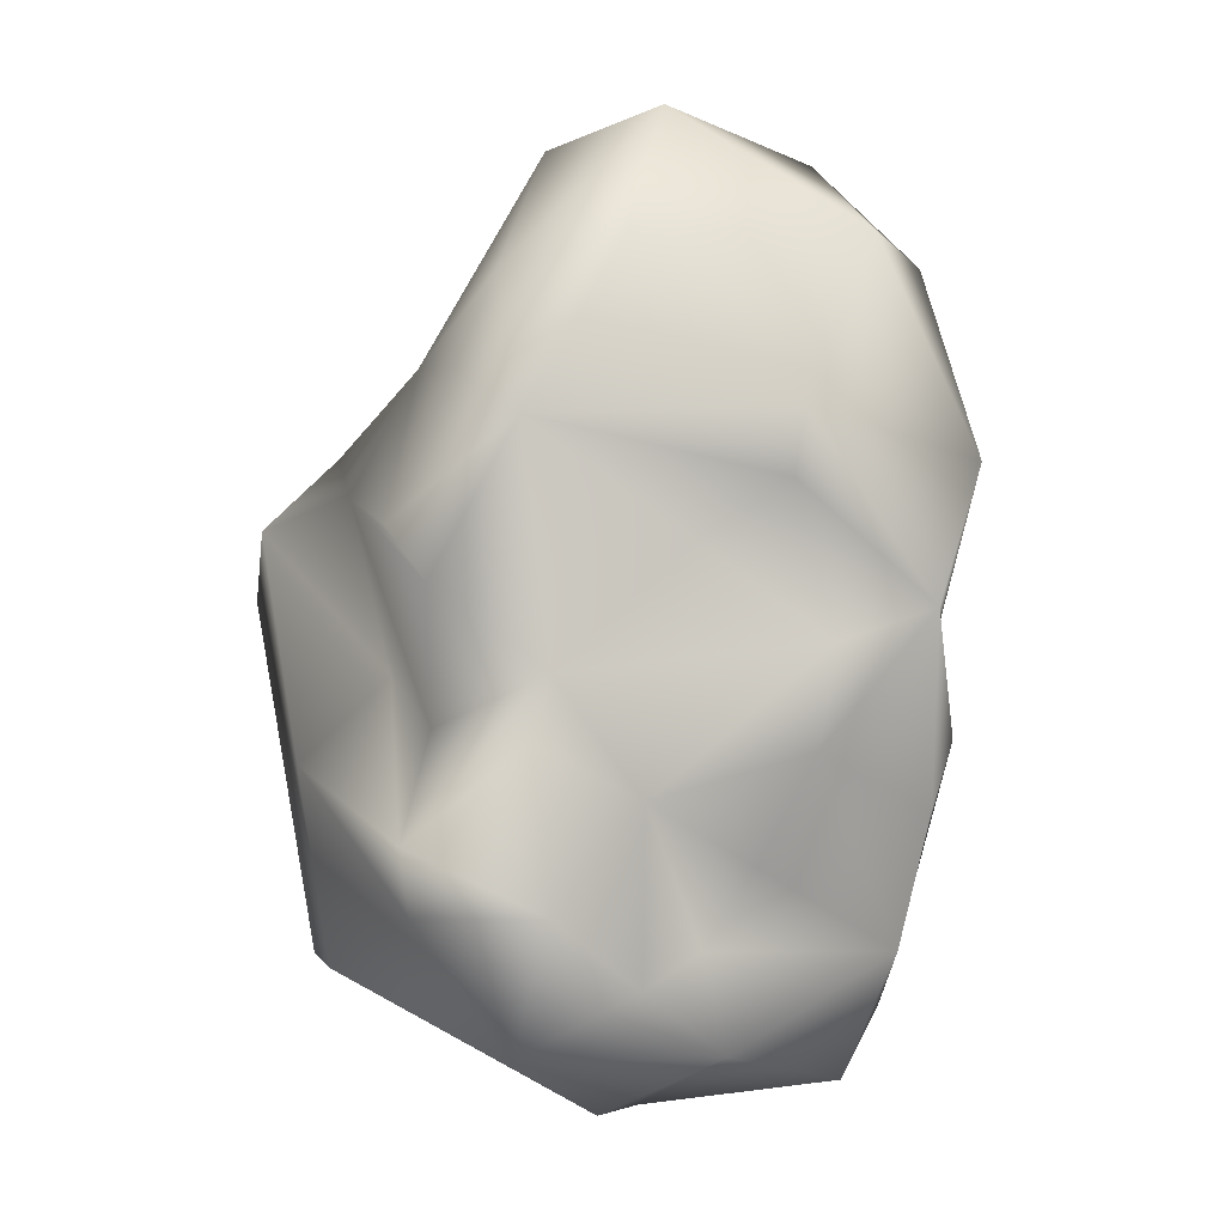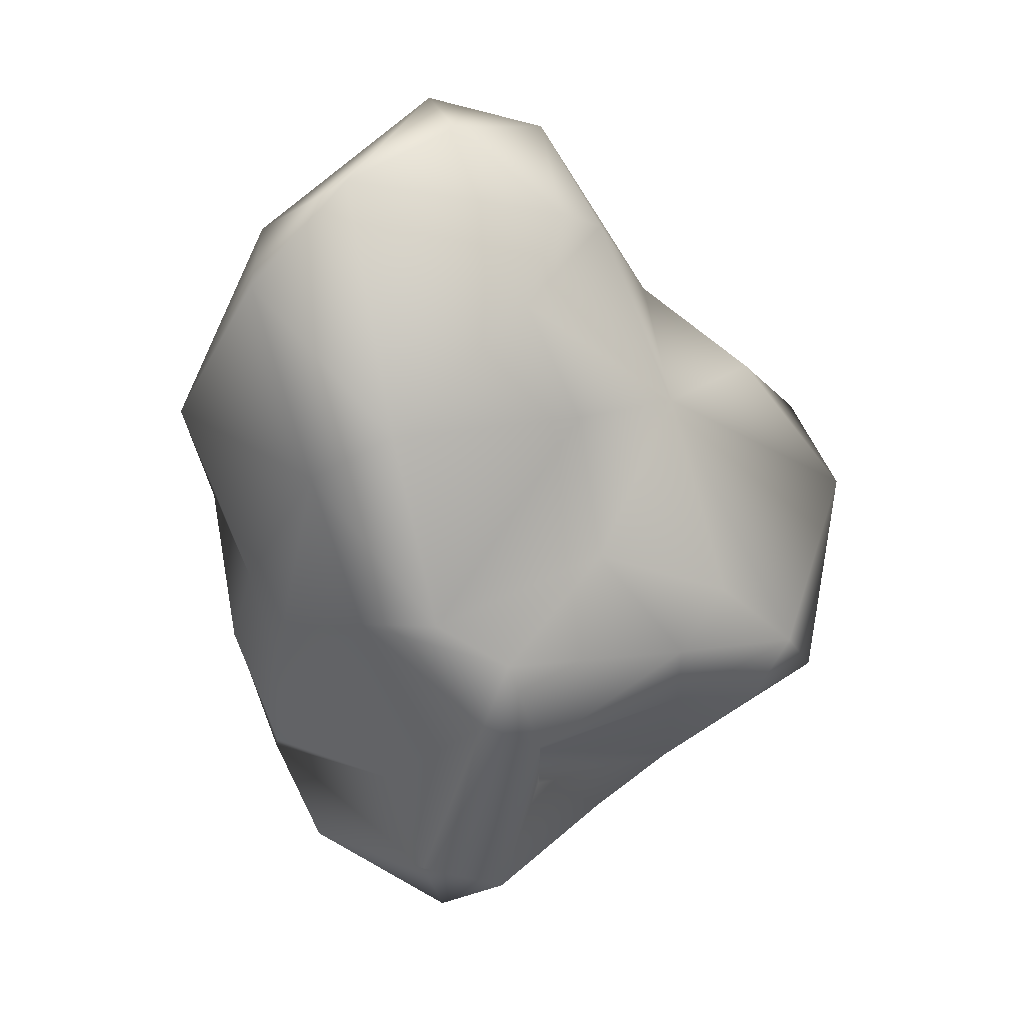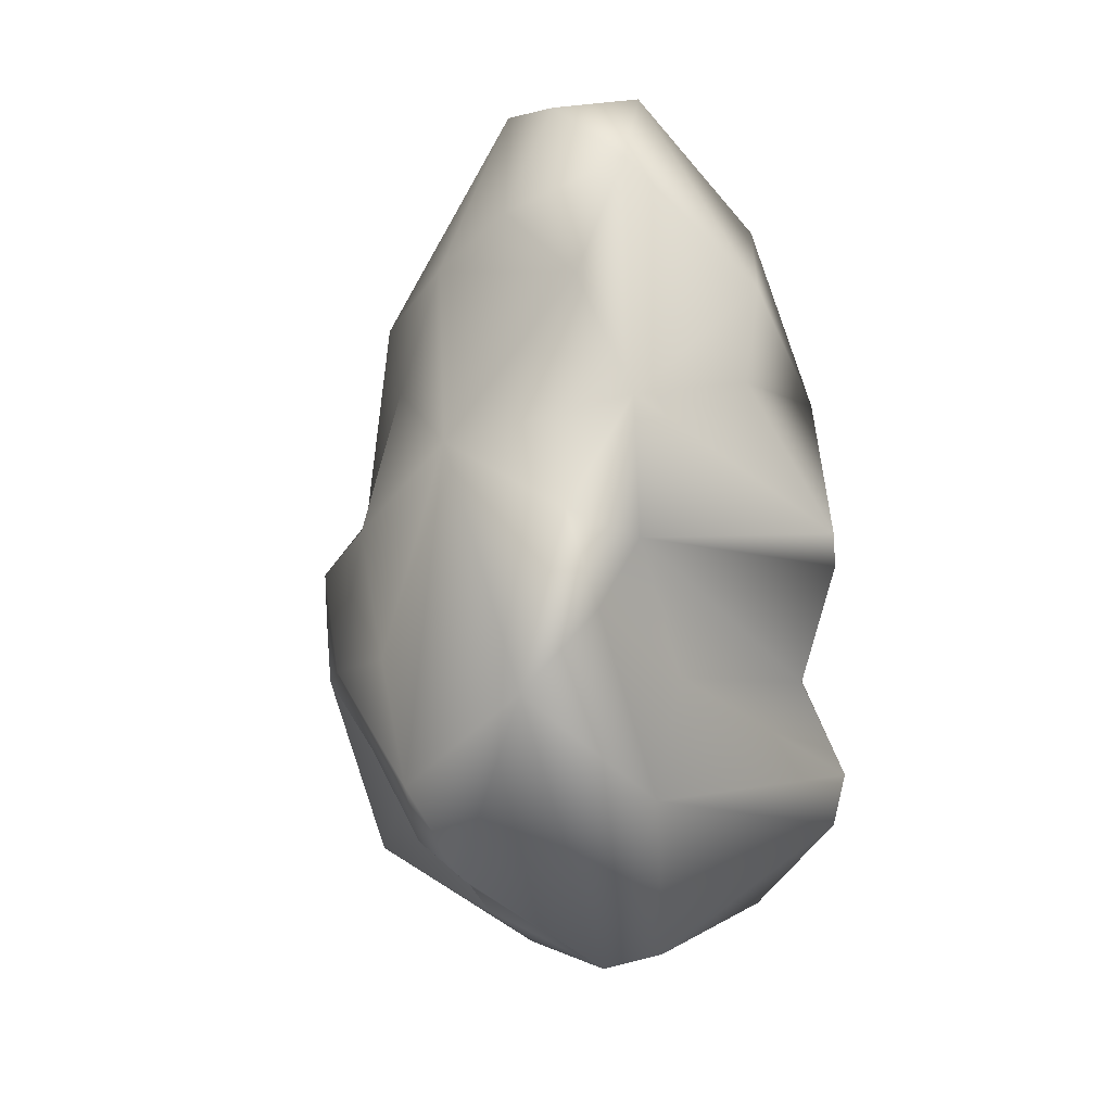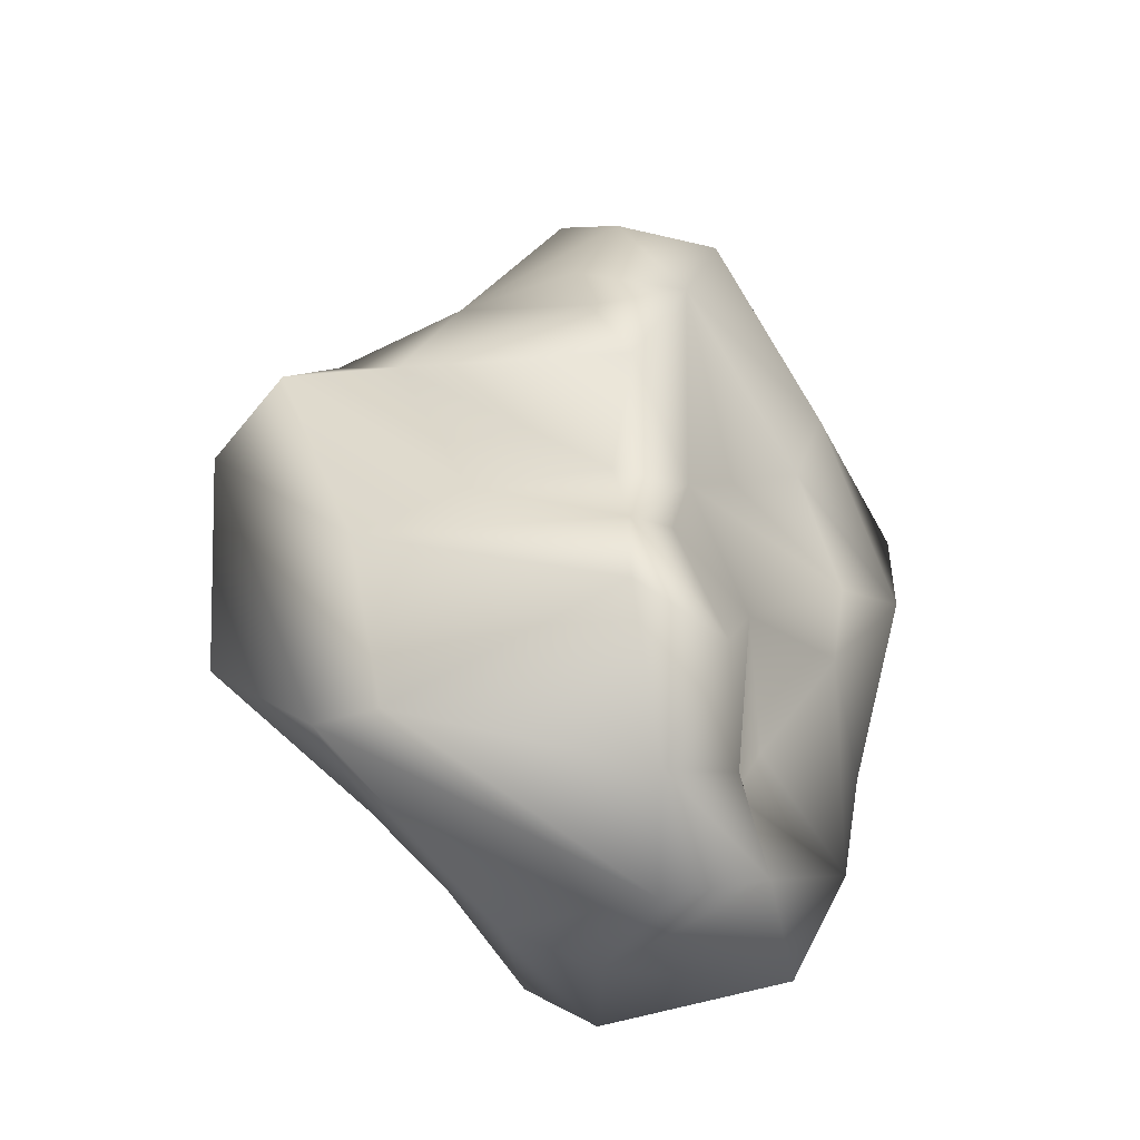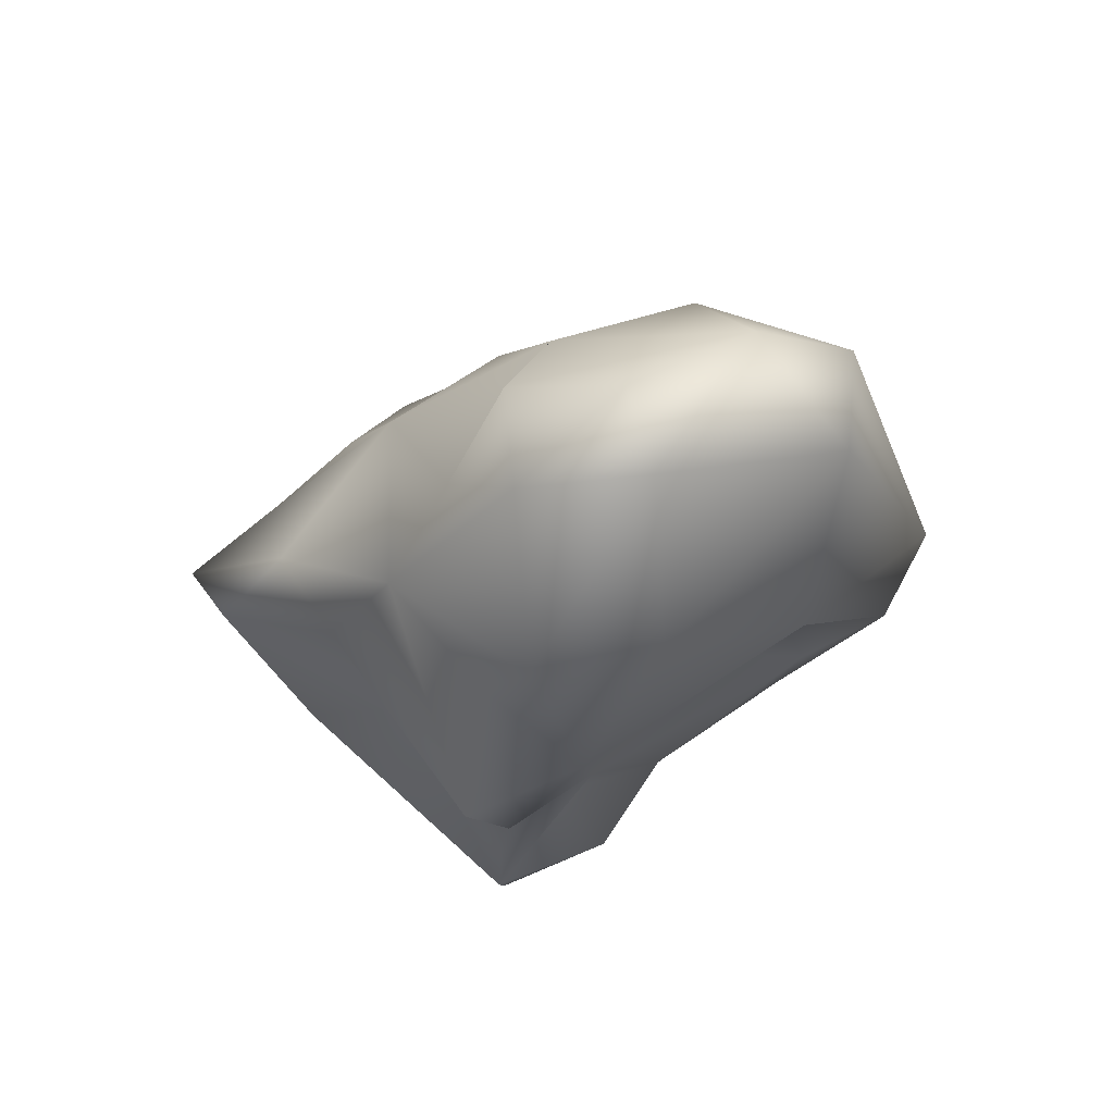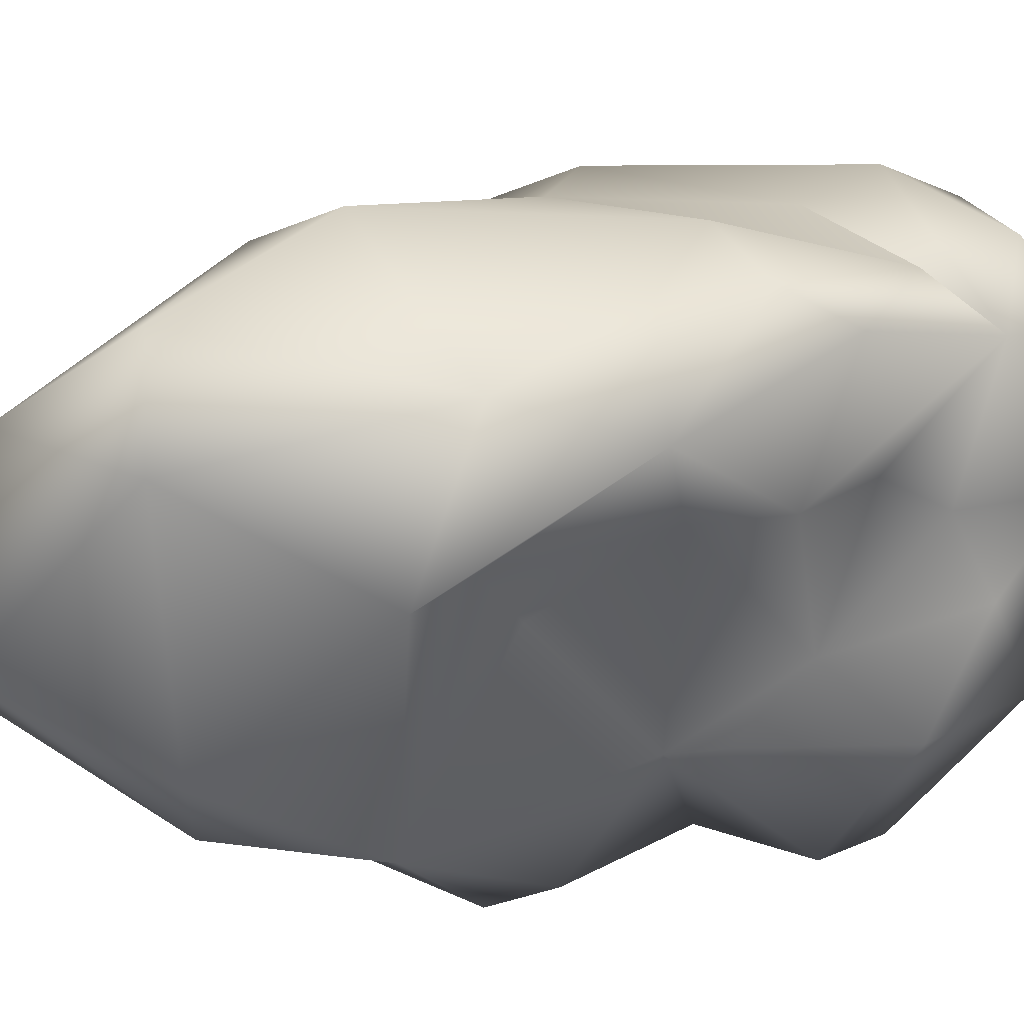
<metadata>
{"format":"obj","ext":"obj","renderer":"f3d","projection":"perspective","resolution":1024,"background":"white","views":[{"elev":-0.7,"azim":-115.3,"up":"+Y"},{"elev":28.2,"azim":36.7,"up":"+Y"},{"elev":20.8,"azim":139.6,"up":"+Y"},{"elev":-40.0,"azim":-159.3,"up":"+Y"},{"elev":72.7,"azim":-138.6,"up":"+Y"},{"elev":24.6,"azim":-111.8,"up":"+Z"}]}
</metadata>
<code>
v  5.857 -26.15 -2.293
v  -5.673 -28.03 -5.048
v  12.28 -19.02 -17.73
v  0.05142 -28.7 0.5844
v  9.655 -22.37 11.38
v  5.032 -25.17 13.27
v  9.801 -22.17 -2.059
v  -10.99 -24.03 1.476
v  -9.708 -26.25 10.32
v  5.223 -20.02 15.76
v  -6.437 -22.22 15.09
v  -13.33 -17.7 12.39
v  1.614 -13.09 15.39
v  11.31 -4.126 15.76
v  -10.12 -14.15 15.51
v  -14.34 -8.8 14.29
v  1.537 2.105 17.78
v  -12.77 -4.411 16.91
v  -6.773 -3.618 18.38
v  12.4 0.6699 14.17
v  13.76 -7 12.01
v  19.81 -1.257 2.182
v  18.39 -7.065 0.1601
v  22.7 -4.871 -9.417
v  8.992 -12.66 6.063
v  14.11 -17.12 -5.348
v  20.59 -10.24 -7.998
v  10.22 -14.57 7.279
v  20.78 4.688 -19.13
v  9.503 -6.208 -19.88
v  22.03 -9.748 -14.25
v  7.346 -19.48 -18.36
v  -8.469 -23.82 -12.2
v  -9.114 -14.59 -19.03
v  -10.98 -19.61 -4.424
v  -12.75 -14.69 -11.38
v  -9.11 -17.61 0.6472
v  -12.43 -7.85 -4.939
v  -9.385 -4.395 -11.27
v  -9.291 -10.32 -19.72
v  3.389 -0.365 -15.54
v  -7.289 -3.389 -16.93
v  -10.25 -0.04138 -10.28
v  -16.31 1.863 6.222
v  -15.53 -4.856 5.361
v  -11.5 15.56 -12.87
v  -10.6 8.199 -0.6537
v  -9.151 5.43 -17.97
v  -14.15 12.08 4.449
v  -16.35 16.46 4.014
v  -19 4.03 11.92
v  -12.38 28.12 11.4
v  -11.86 26.89 -5.925
v  -18.2 13.13 15.55
v  -7.991 26.62 17.46
v  -3.78 33.7 11.62
v  -5.798 36.4 -0.3713
v  -6.321 24.9 -12.26
v  0.4619 33.97 -5.957
v  -0.719 35.94 2.931
v  5.654 19.87 -12.84
v  -3.67 19.12 -14.03
v  -6.828 8.992 -19.78
v  14.43 16.04 -3.533
v  13.83 14.41 -15.46
v  8.414 11.46 -16.67
v  5.502 26.9 -6.766
v  15.39 9.431 -20.48
v  14.72 6.992 5.965
v  19.96 1.619 -3.392
v  7.573 25.12 5.503
v  11.81 17.03 4.759
v  7.177 3.076 15.95
v  4.028 17.74 16.52
v  -1.144 14.2 19.62
v  6.36 30.01 -0.3239
v  -11.02 1.369 16.5
v  -10.17 -12.37 3.968
g Asteroid_01_S
f 1 2 3
f 2 1 4
f 5 6 1
f 1 6 4
f 5 1 7
f 3 7 1
f 8 2 4
f 4 6 9
f 4 9 8
f 10 6 5
f 11 6 10
f 9 6 11
f 12 8 9
f 12 9 11
f 12 11 10
f 13 12 10
f 14 13 10
f 14 10 5
f 15 16 12
f 13 15 12
f 17 15 13
f 18 15 19
f 17 19 15
f 18 16 15
f 17 13 14
f 20 14 21
f 20 17 14
f 22 20 21
f 22 21 23
f 22 23 24
f 23 25 26
f 23 21 25
f 23 26 27
f 25 28 26
f 28 5 7
f 28 21 5
f 26 28 7
f 21 28 25
f 14 5 21
f 26 7 3
f 29 3 30
f 3 31 26
f 30 3 32
f 32 3 2
f 24 27 31
f 31 27 26
f 24 23 27
f 32 2 33
f 33 2 8
f 32 33 34
f 34 30 32
f 35 33 8
f 34 33 36
f 35 36 33
f 35 8 37
f 8 12 37
f 38 35 37
f 38 36 35
f 39 36 38
f 39 40 36
f 40 34 36
f 40 30 34
f 41 40 42
f 41 30 40
f 42 40 43
f 43 40 39
f 39 38 43
f 44 43 38
f 44 38 45
f 46 43 47
f 47 43 44
f 46 48 43
f 48 42 43
f 47 44 49
f 46 47 49
f 50 49 51
f 46 49 50
f 52 53 50
f 53 46 50
f 54 50 51
f 54 52 50
f 52 54 55
f 55 56 52
f 53 52 57
f 52 56 57
f 53 57 58
f 53 58 46
f 57 59 58
f 60 59 57
f 56 60 57
f 58 59 61
f 58 62 46
f 58 61 62
f 46 62 63
f 46 63 48
f 62 61 63
f 61 64 65
f 61 66 63
f 61 65 66
f 67 61 59
f 63 66 48
f 66 42 48
f 66 68 41
f 66 41 42
f 66 65 68
f 65 64 29
f 65 29 68
f 41 68 30
f 68 29 30
f 29 31 3
f 29 24 31
f 29 64 24
f 64 69 70
f 71 64 67
f 64 61 67
f 72 69 64
f 71 72 64
f 22 69 20
f 69 73 20
f 72 73 69
f 72 74 73
f 71 74 72
f 74 75 73
f 73 17 20
f 75 17 73
f 74 71 56
f 74 56 55
f 74 55 75
f 71 76 56
f 56 76 60
f 76 71 67
f 60 76 59
f 76 67 59
f 70 69 22
f 70 22 24
f 24 64 70
f 55 54 75
f 54 77 75
f 54 51 77
f 75 19 17
f 75 77 19
f 77 51 18
f 19 77 18
f 45 16 51
f 44 45 51
f 49 44 51
f 18 51 16
f 38 78 45
f 38 37 78
f 45 78 12
f 37 12 78
f 16 45 12

</code>
